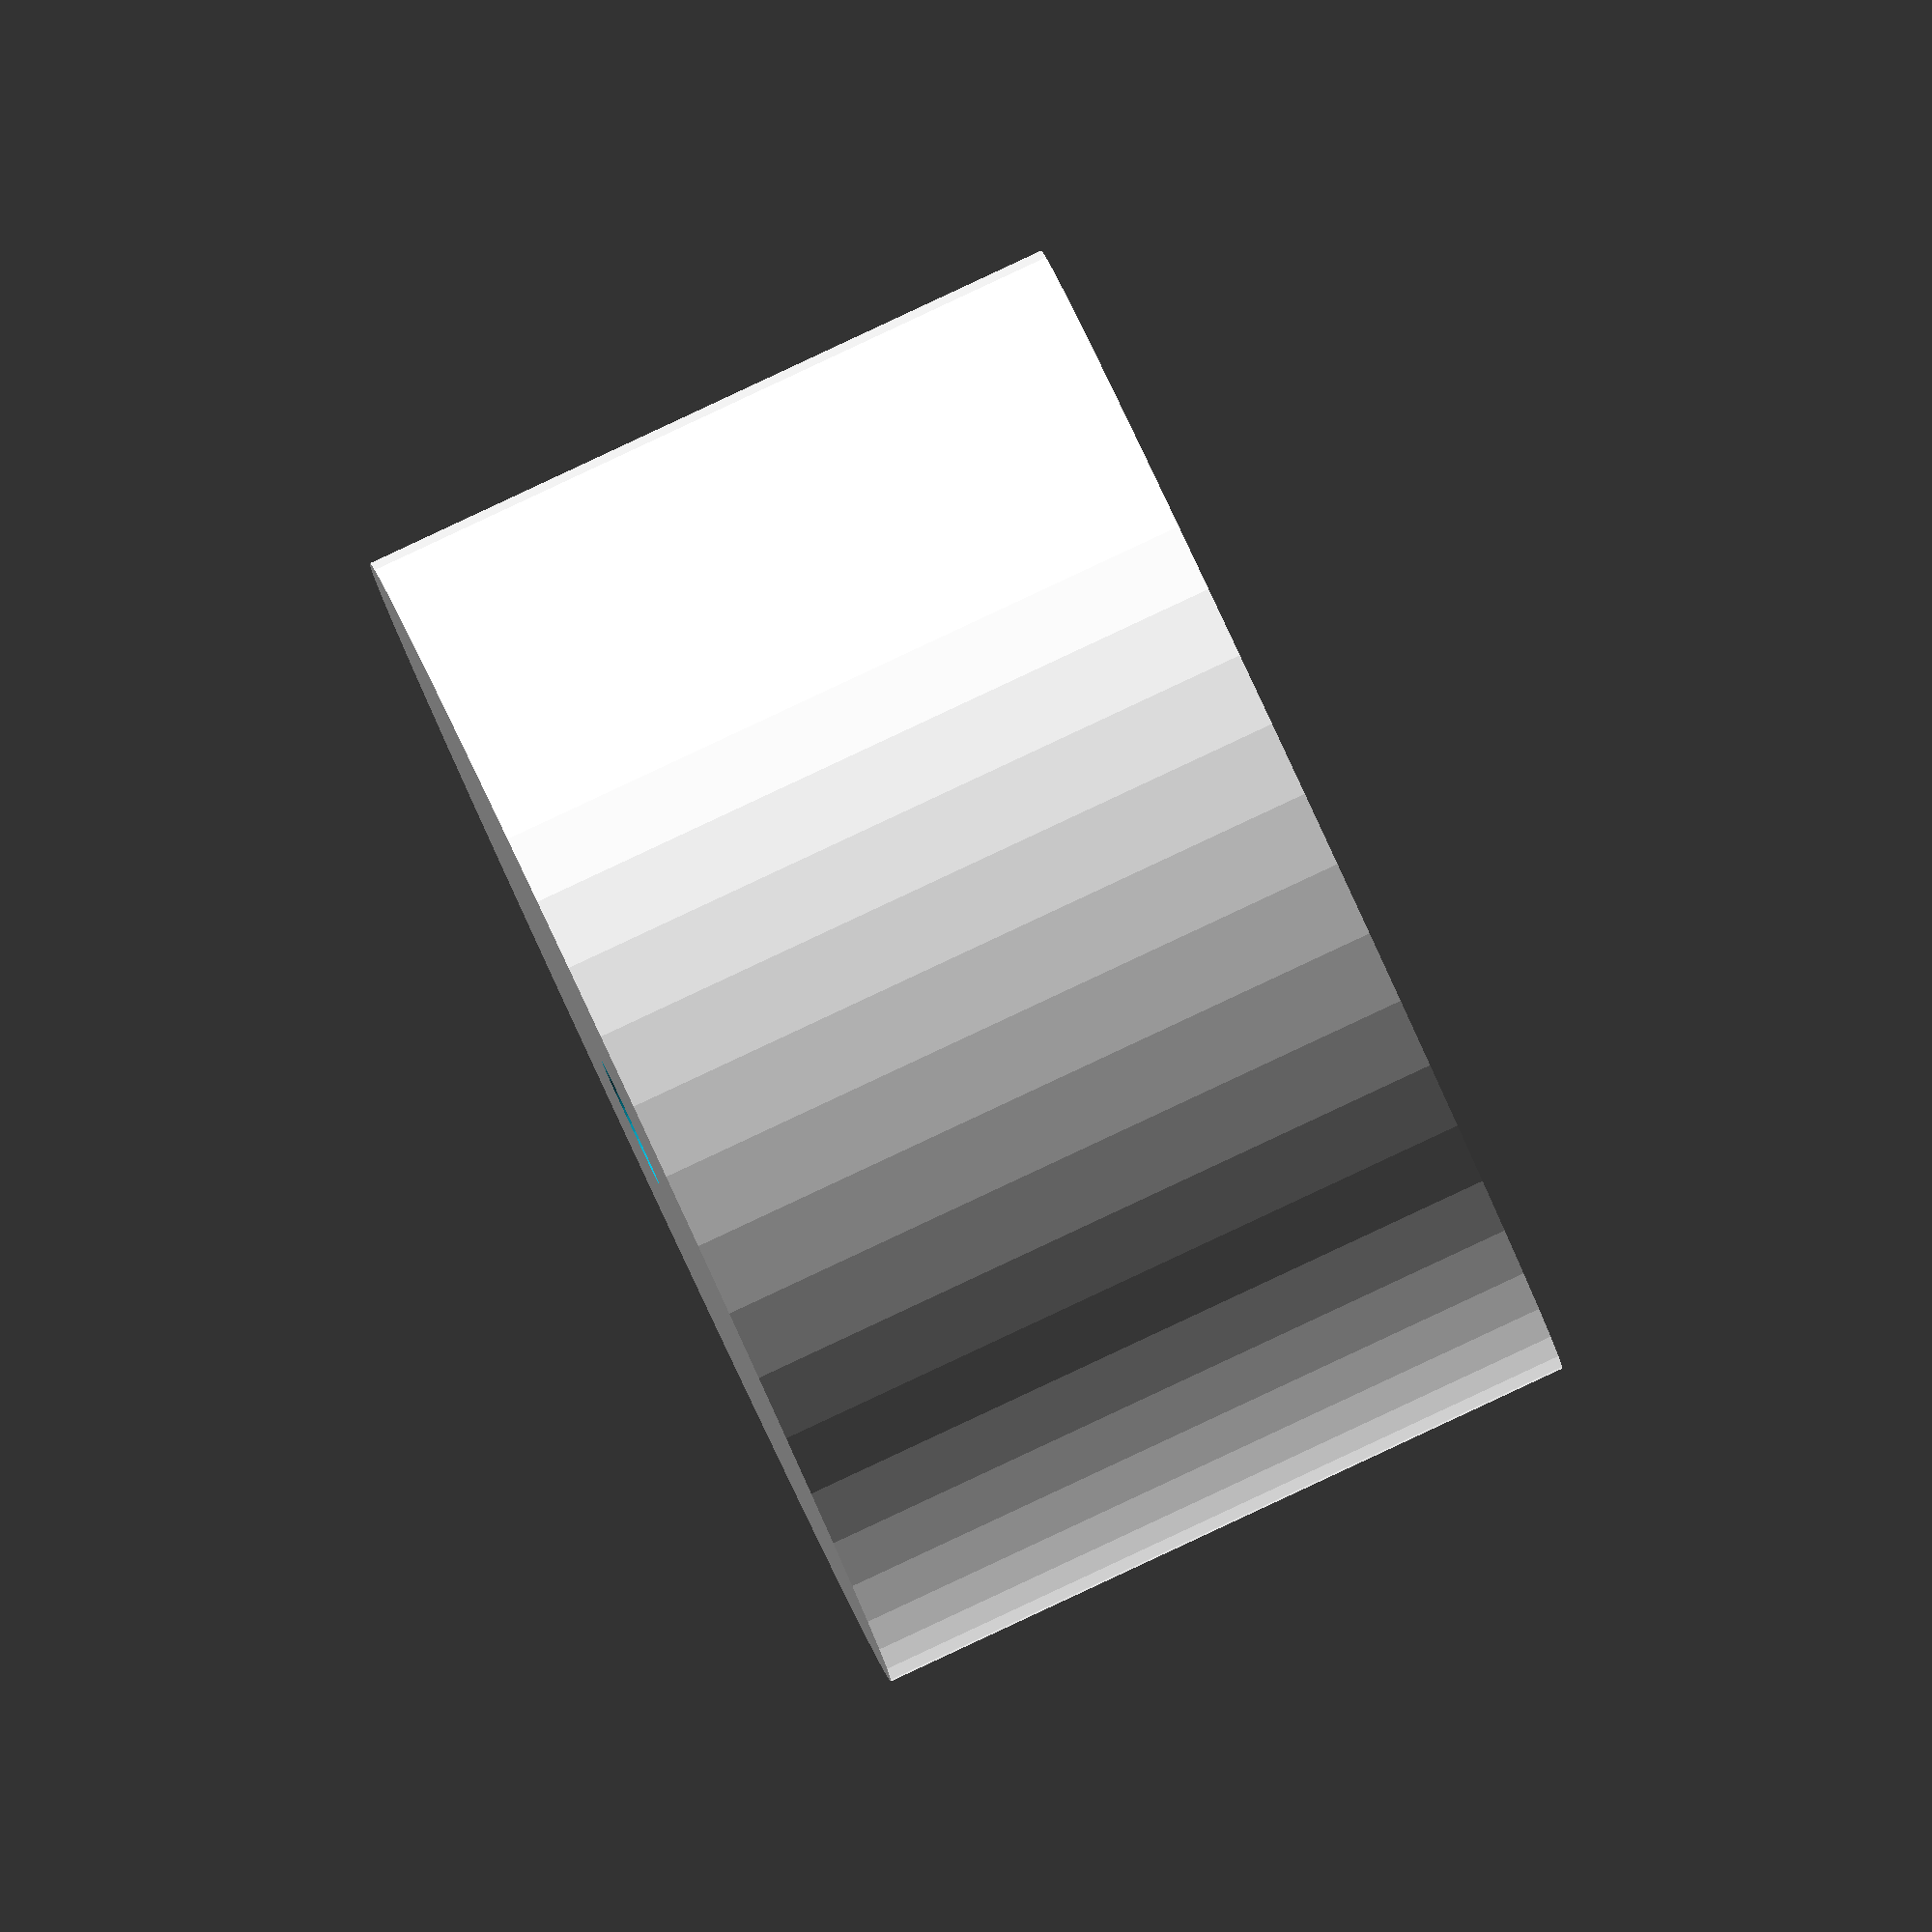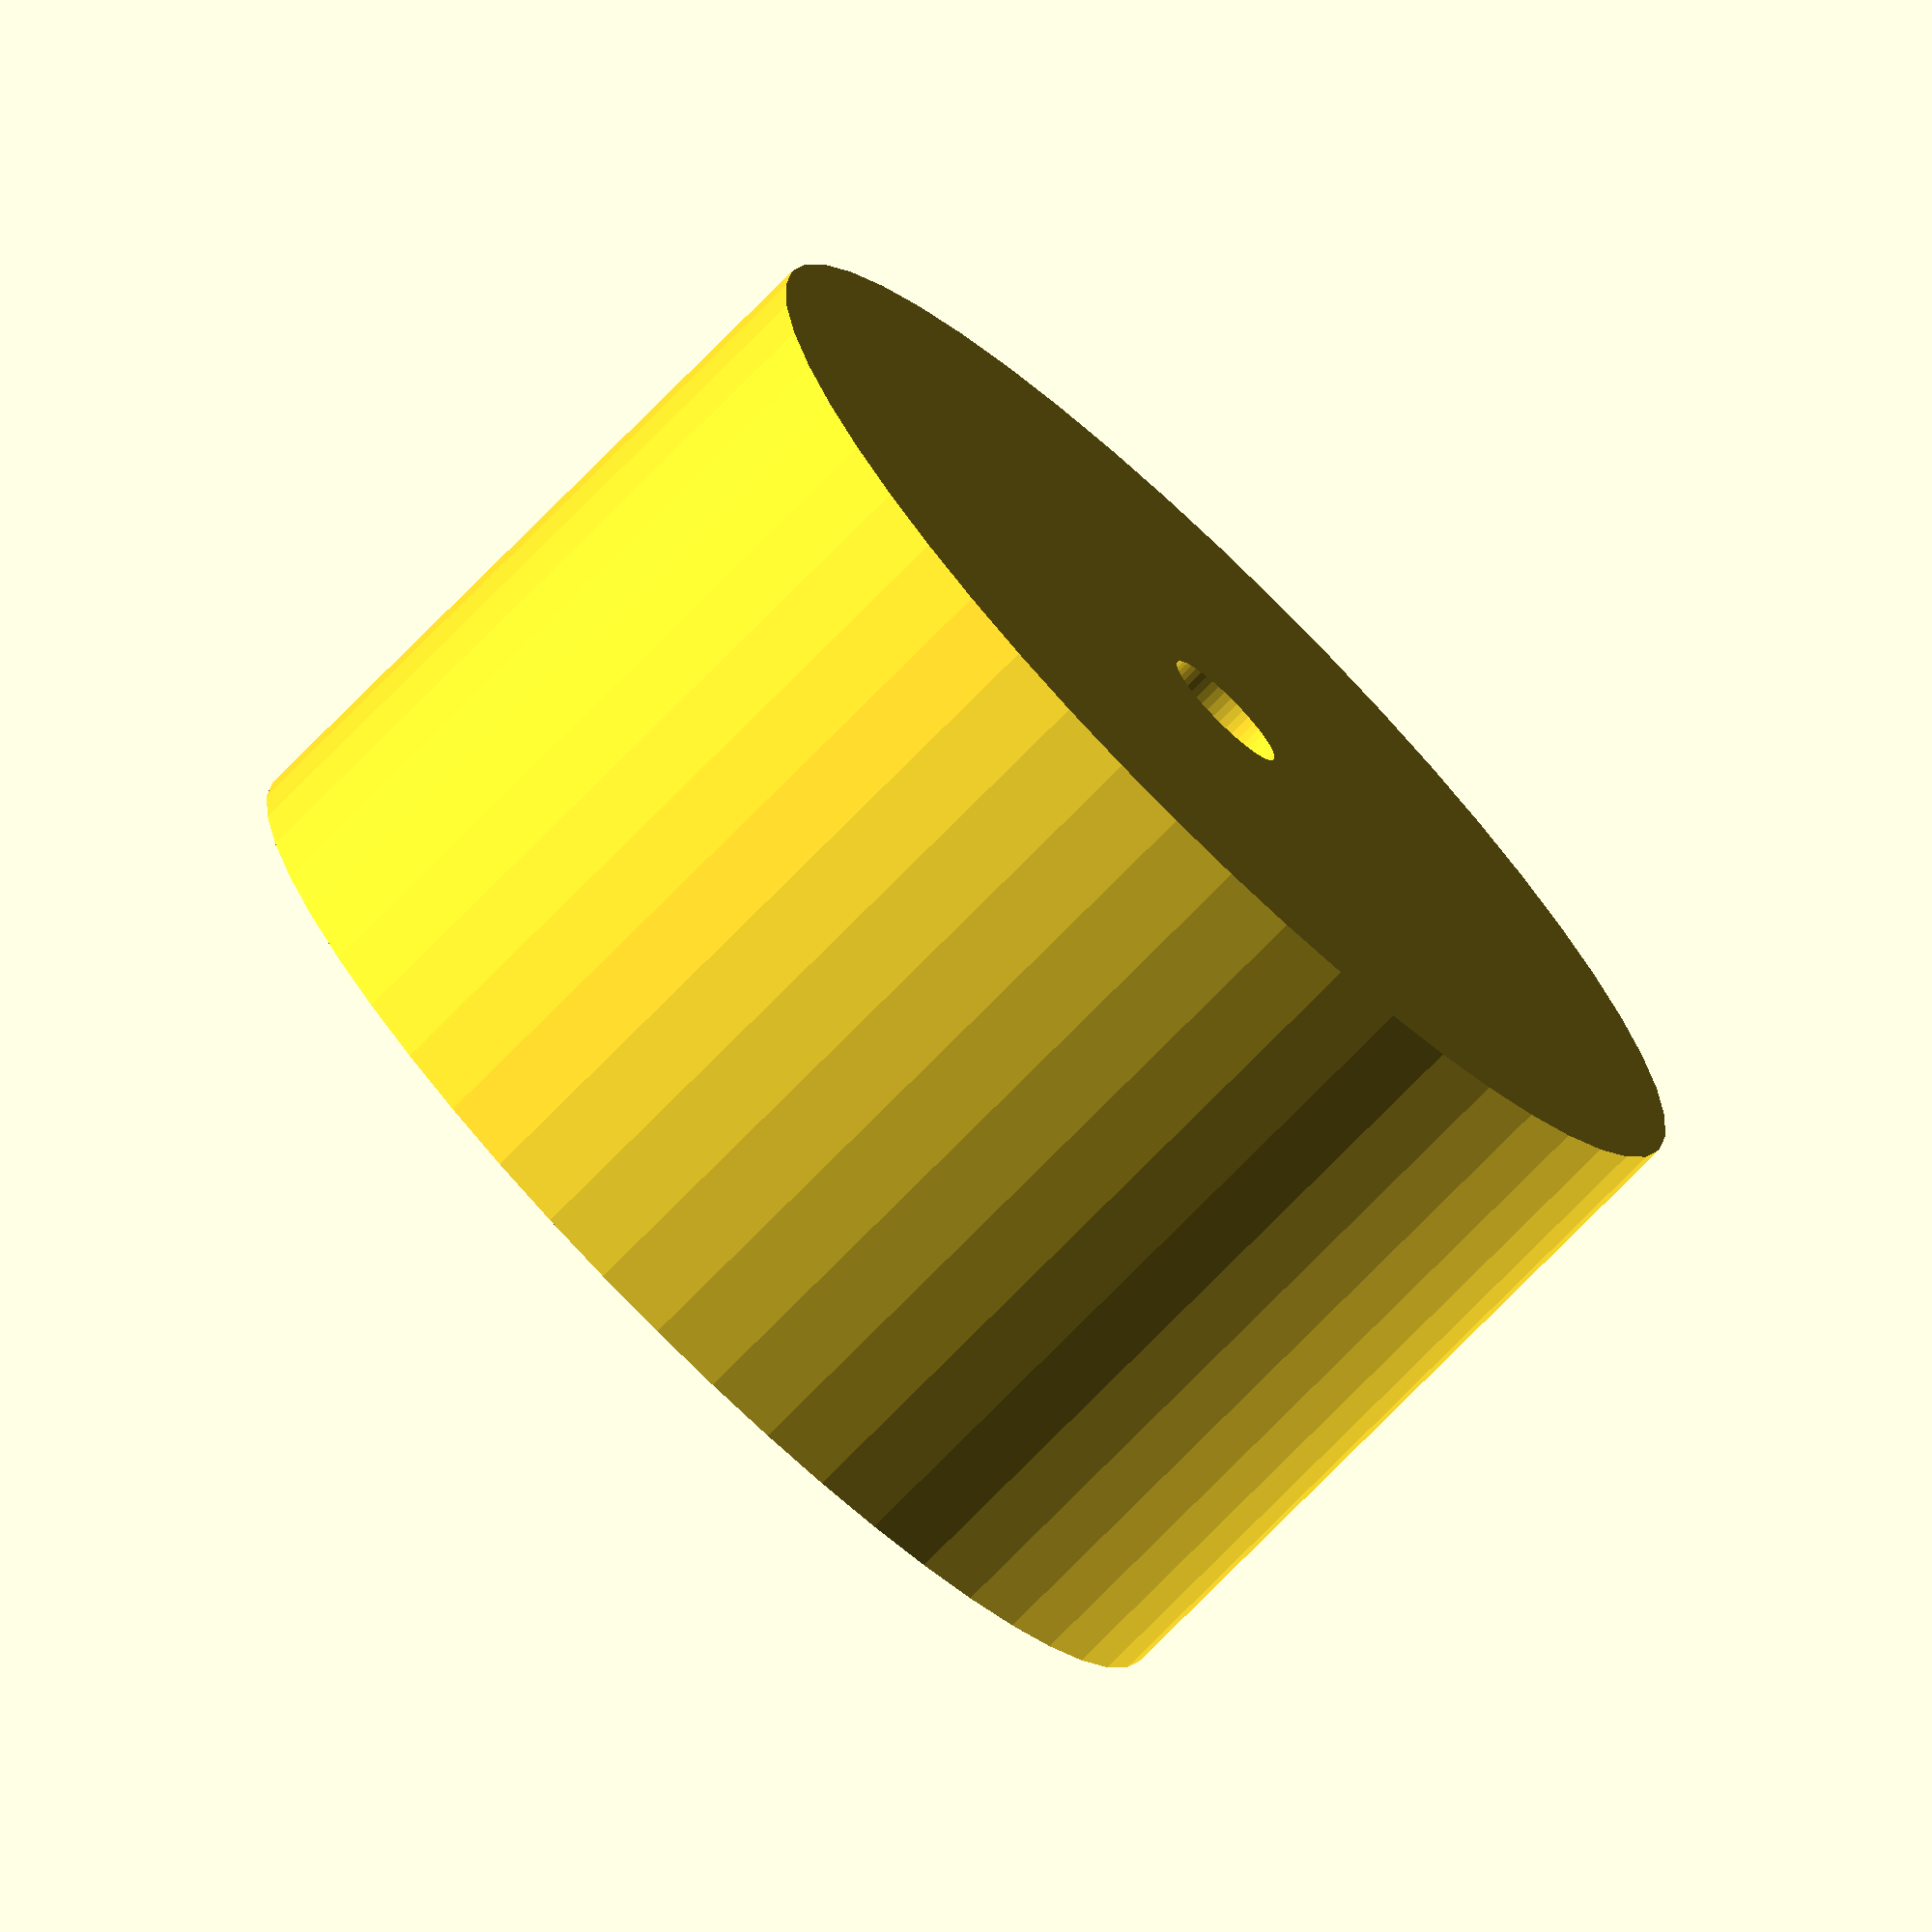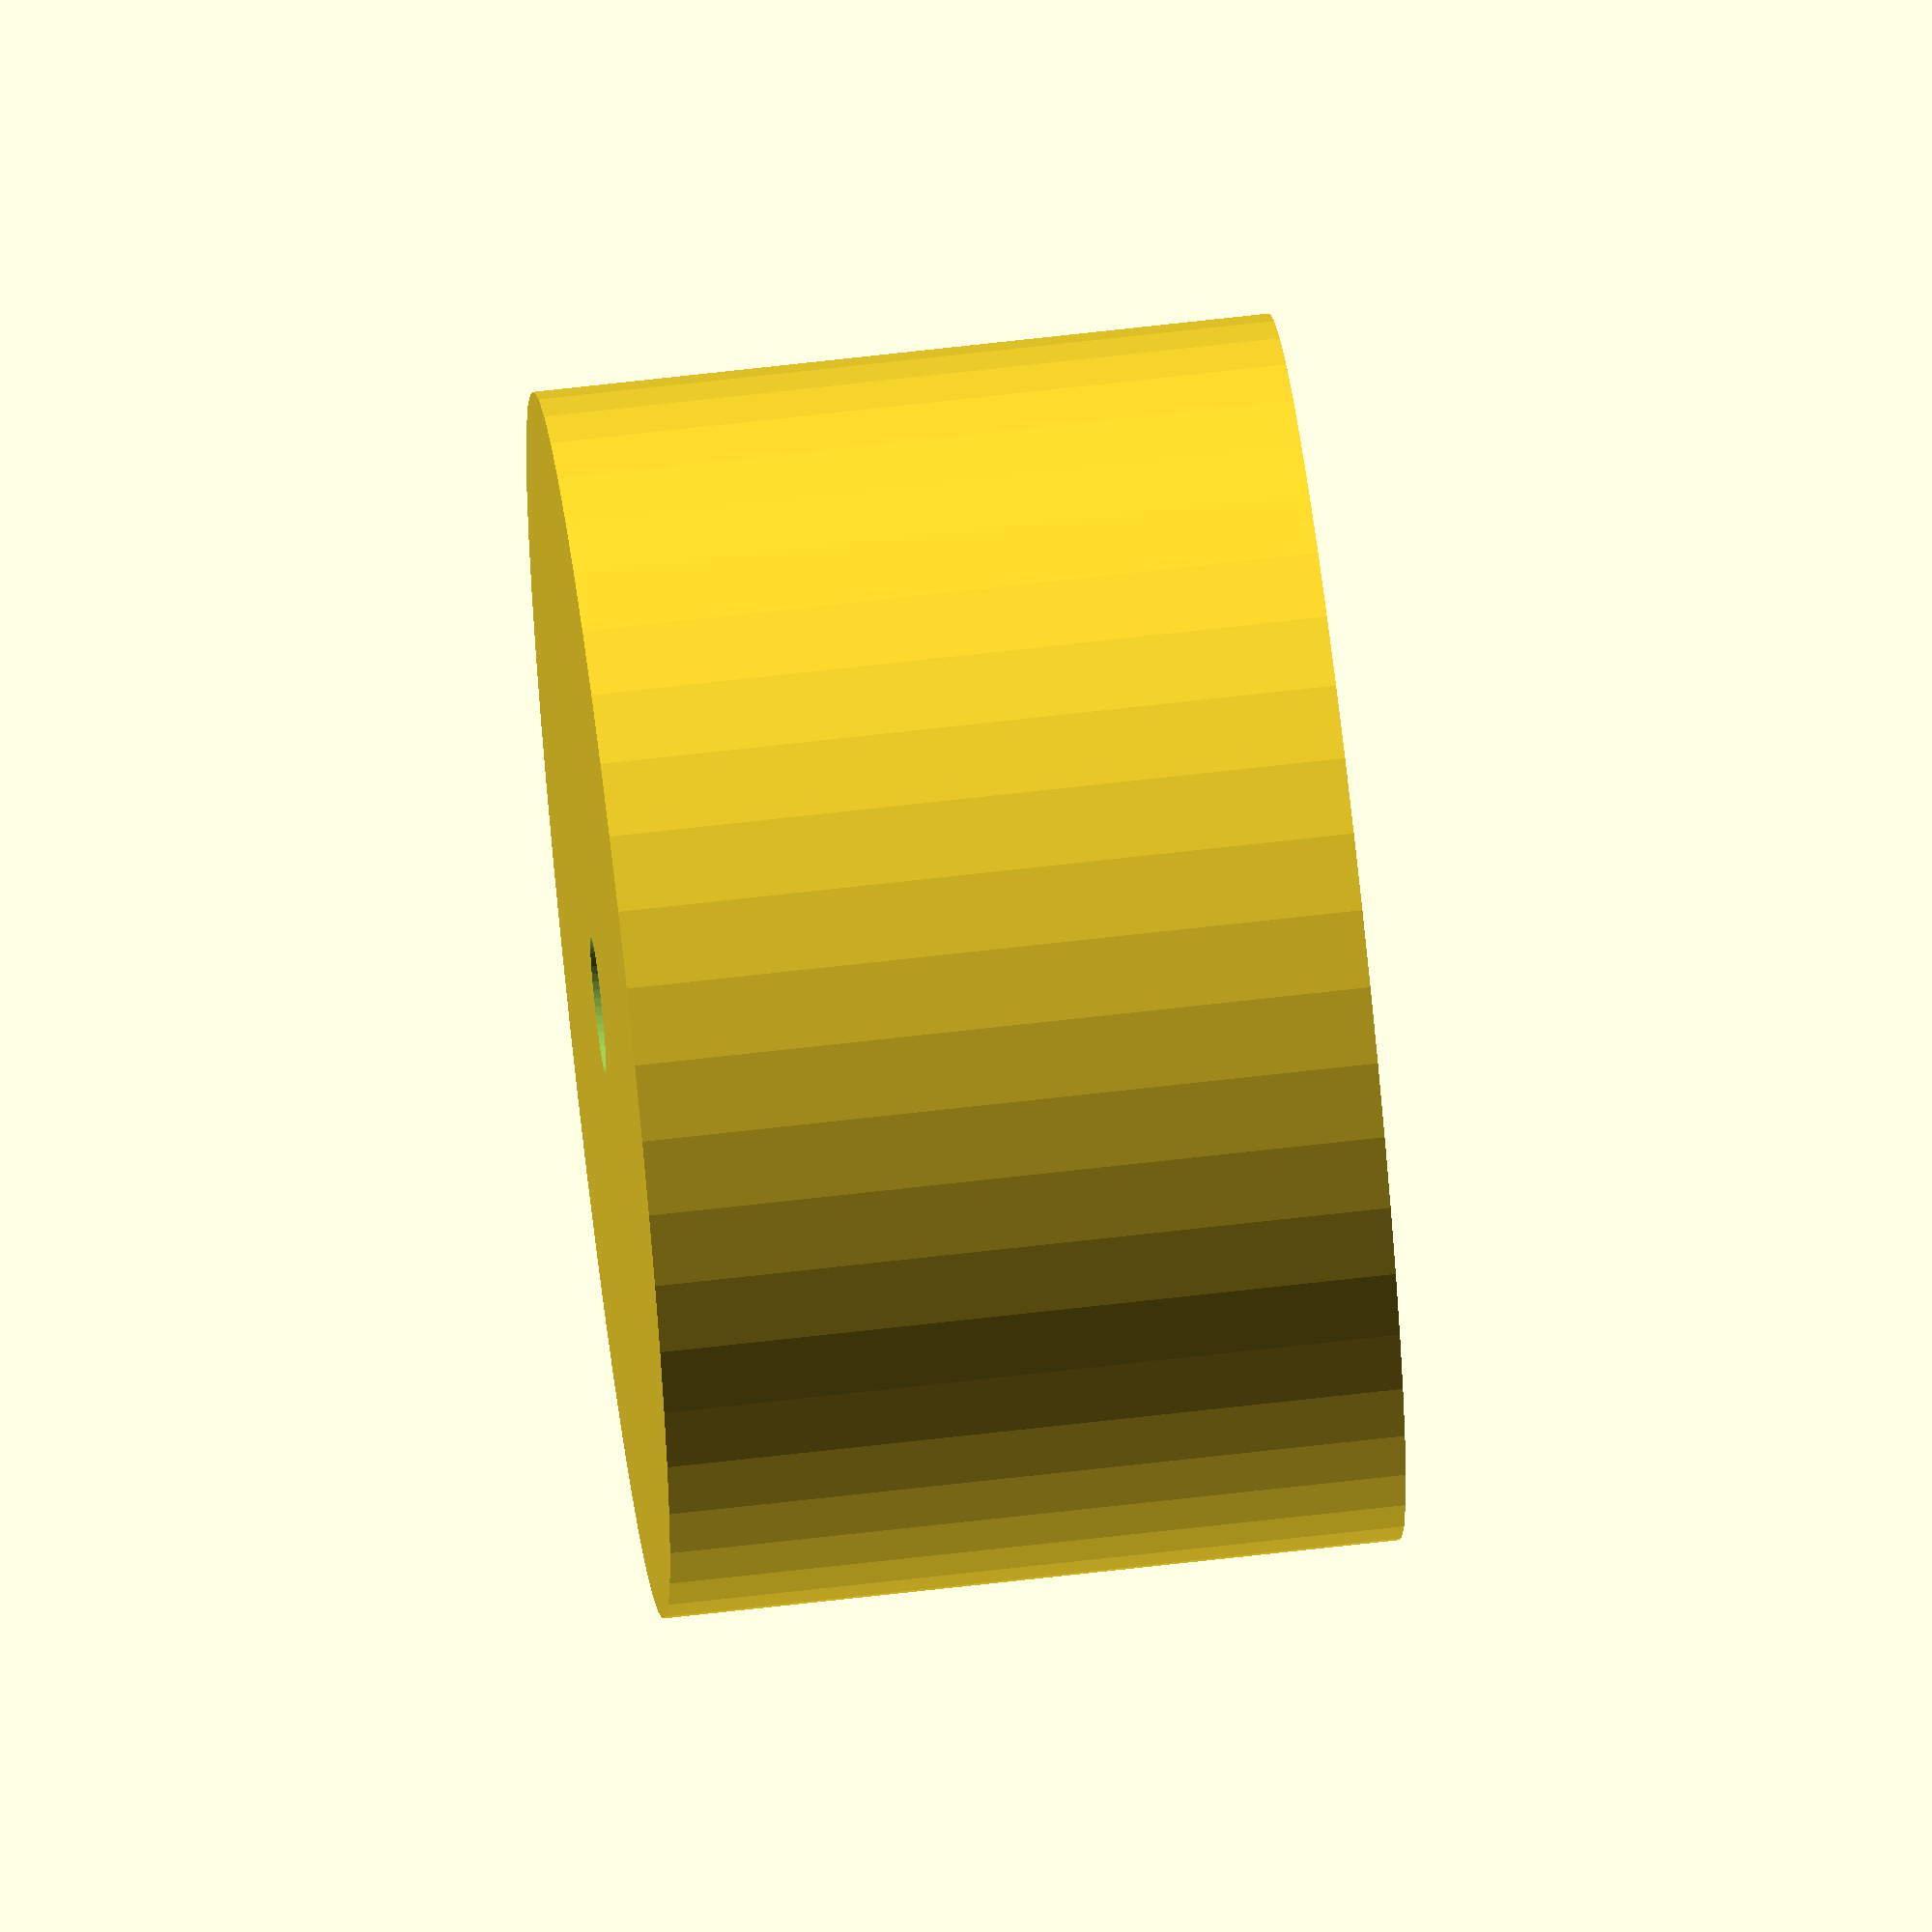
<openscad>
$fn = 50;


difference() {
	union() {
		translate(v = [0, 0, -13.5000000000]) {
			cylinder(h = 27, r = 22.5000000000);
		}
	}
	union() {
		translate(v = [0, 0, -100.0000000000]) {
			cylinder(h = 200, r = 2.5000000000);
		}
	}
}
</openscad>
<views>
elev=272.1 azim=191.5 roll=65.0 proj=o view=solid
elev=255.2 azim=2.8 roll=224.5 proj=o view=solid
elev=294.8 azim=189.0 roll=263.3 proj=o view=solid
</views>
